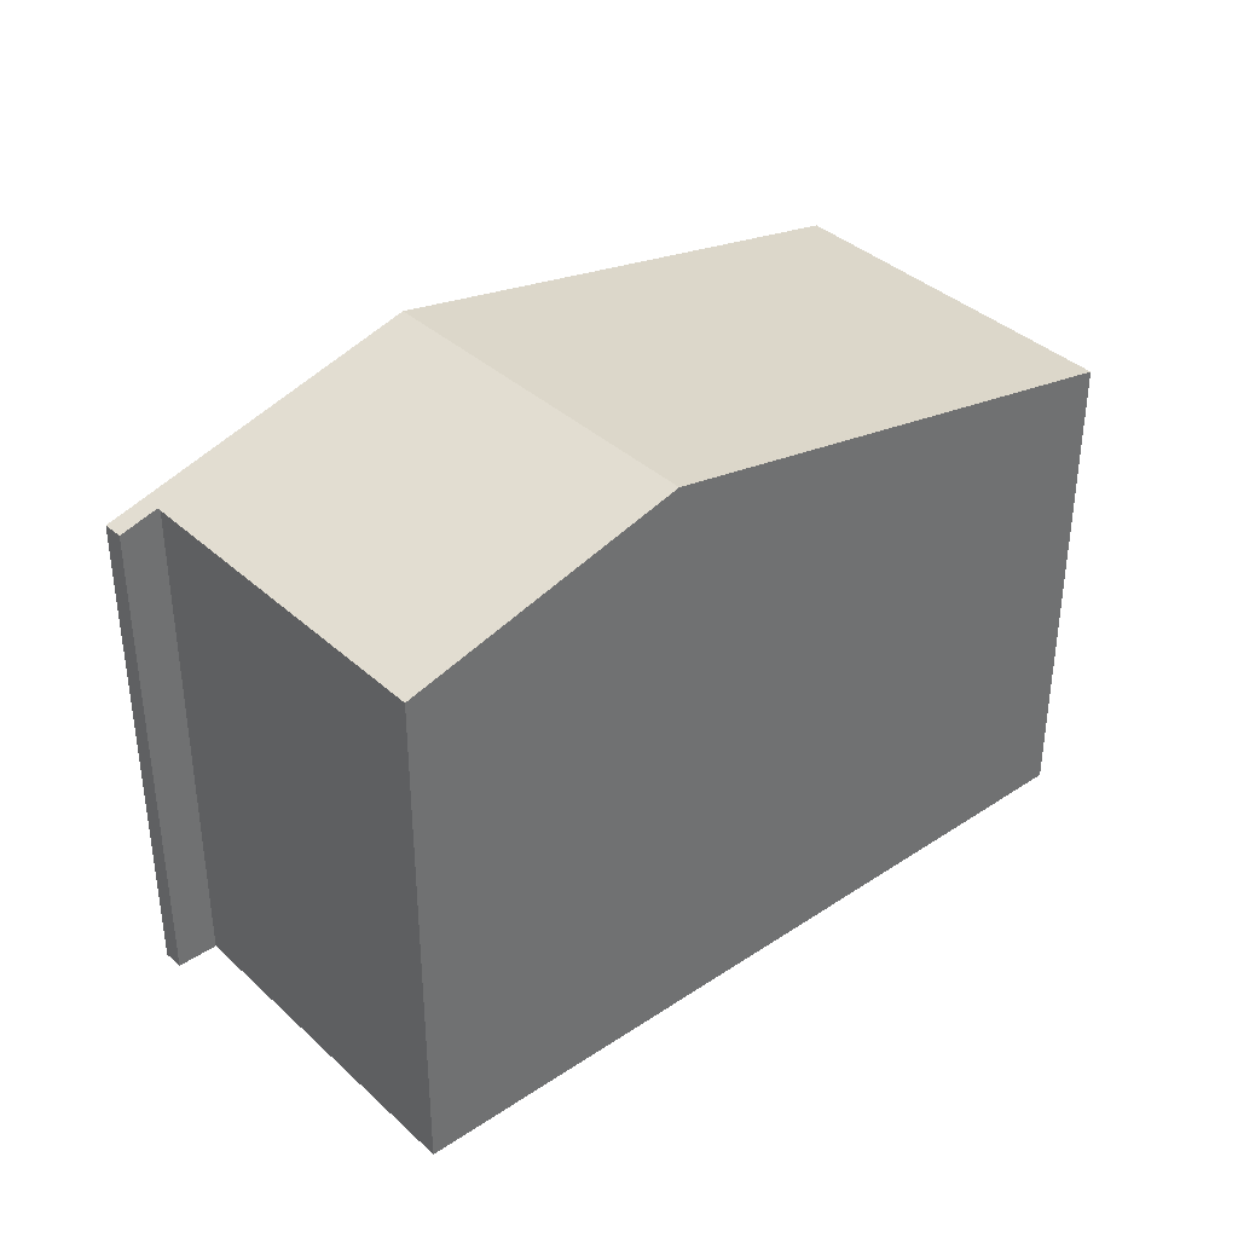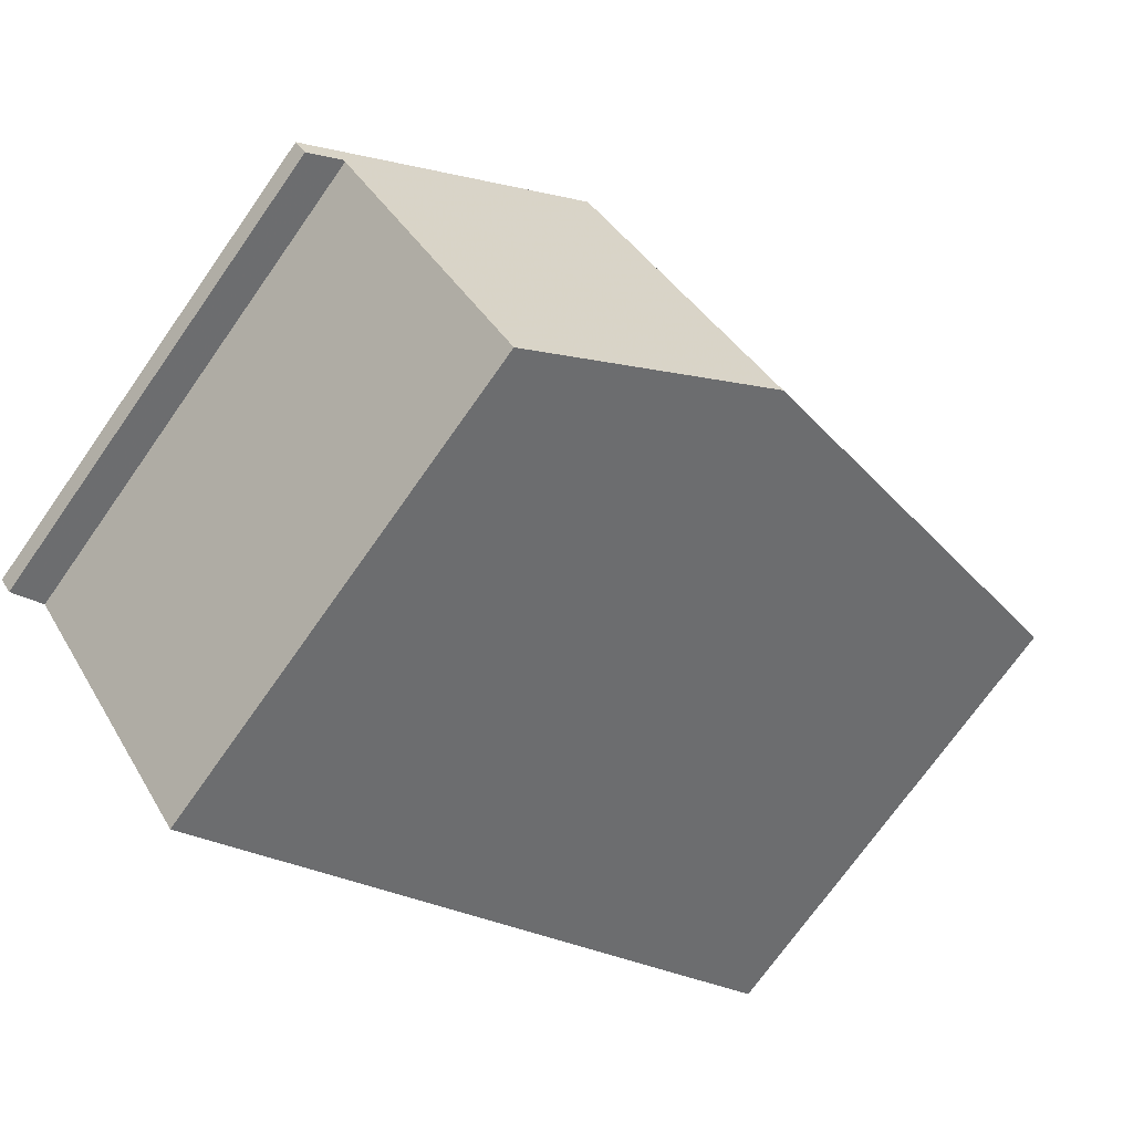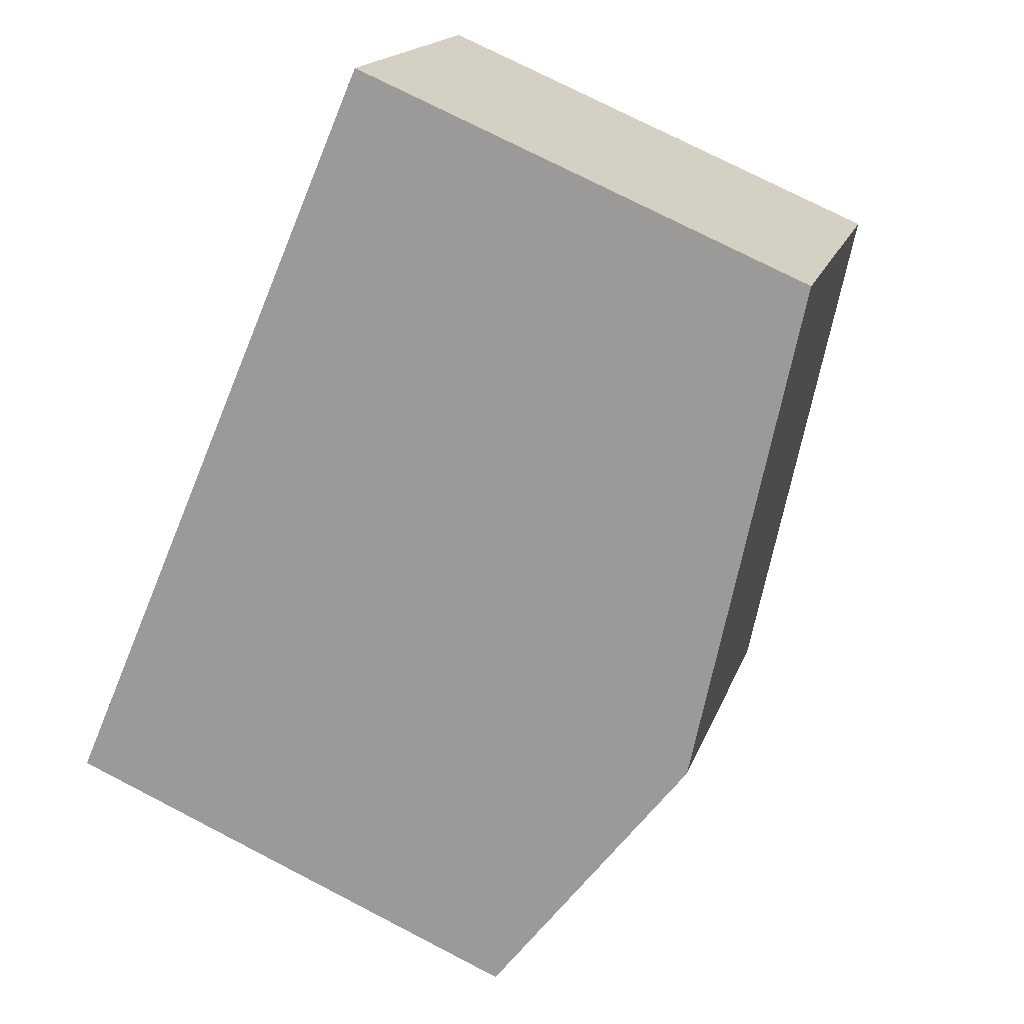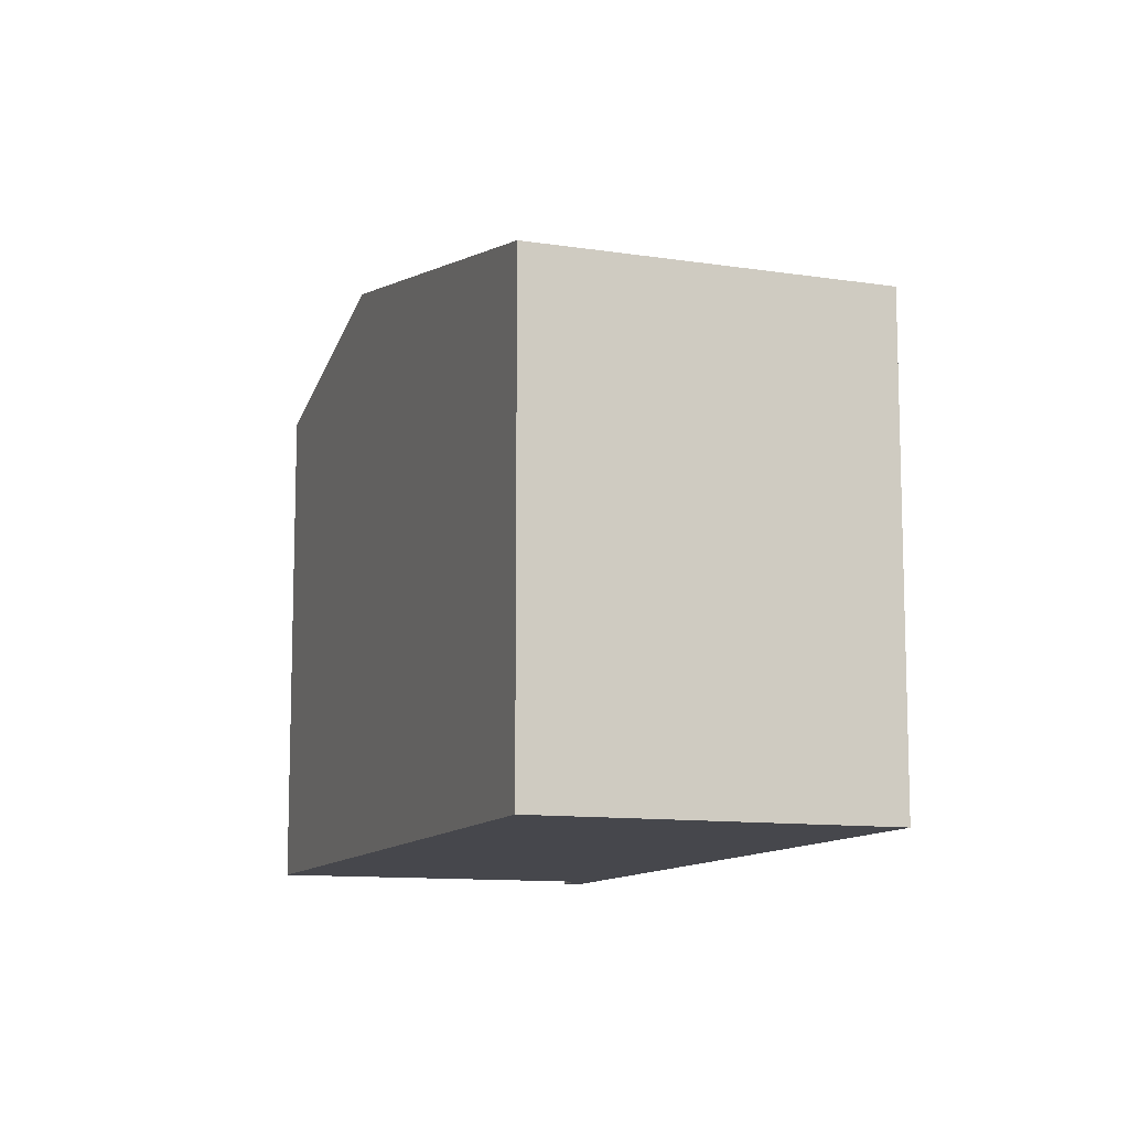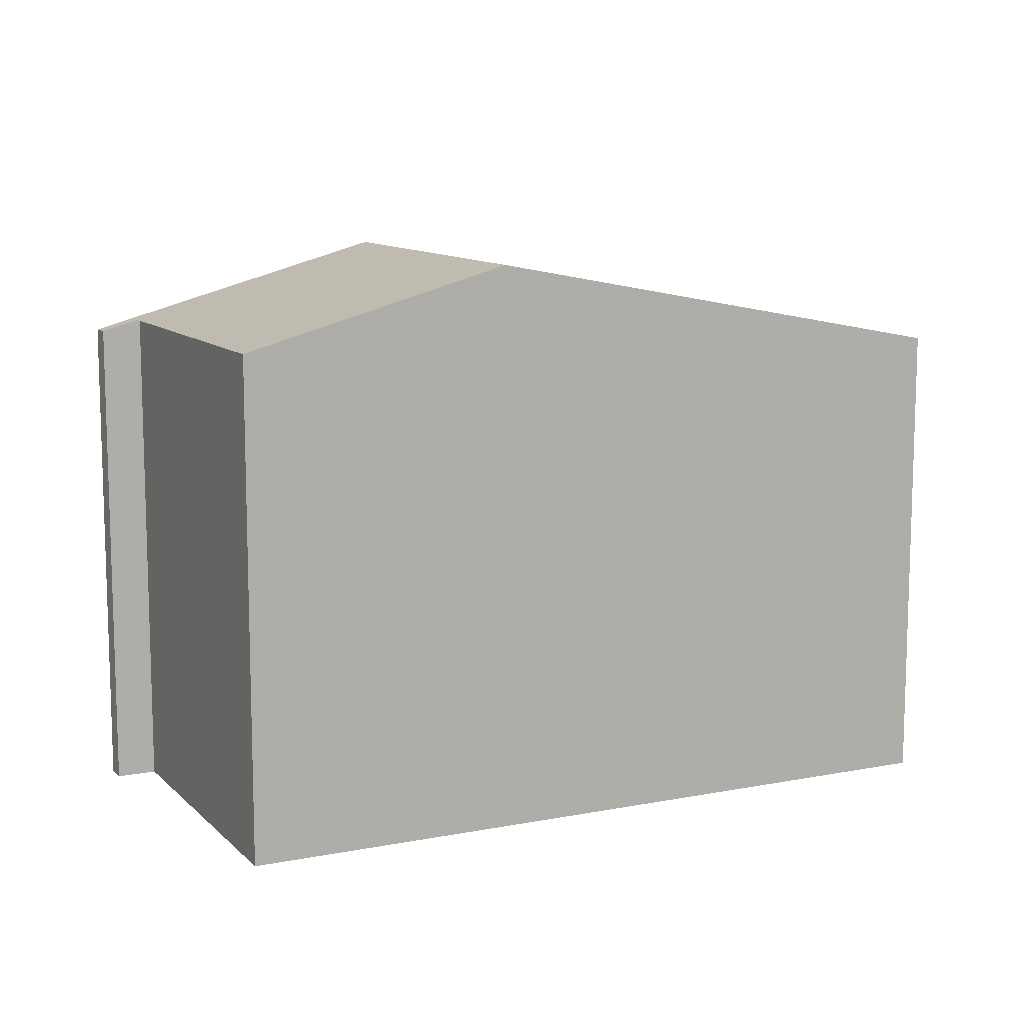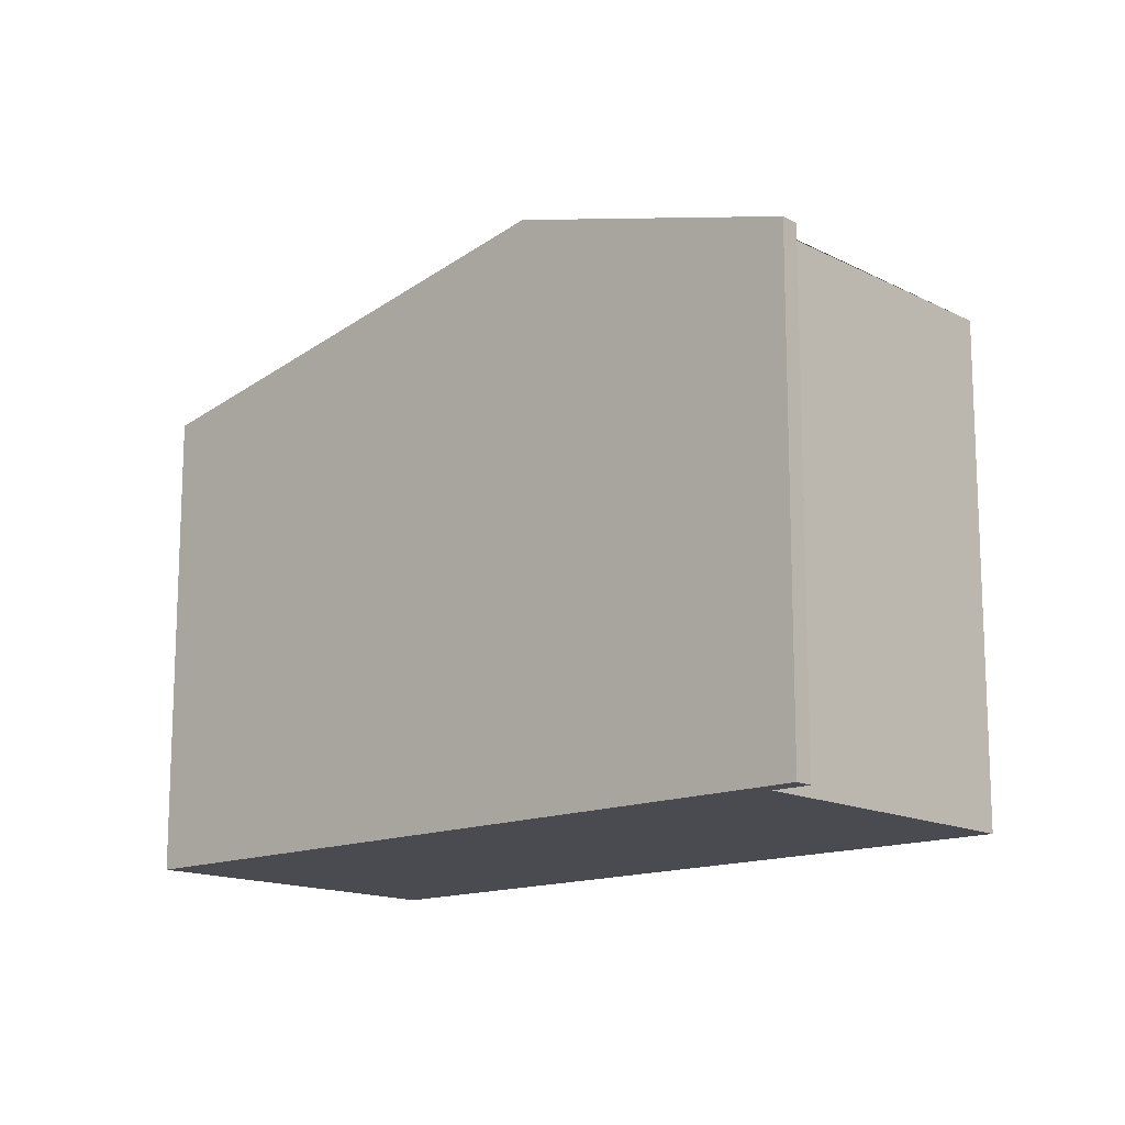
<metadata>
{"format":"obj","ext":"obj","renderer":"f3d","projection":"perspective","resolution":1024,"background":"white","views":[{"elev":37.7,"azim":-6.6,"up":"+Z"},{"elev":-72.8,"azim":-35.2,"up":"+Y"},{"elev":75.8,"azim":-62.8,"up":"+Y"},{"elev":-11.0,"azim":103.9,"up":"+Z"},{"elev":11.2,"azim":8.1,"up":"+Z"},{"elev":-14.6,"azim":-103.8,"up":"+Z"}]}
</metadata>
<code>
v 203.2 -351.6 7.369
v 206.3 -356.1 7.399
v 192.8 -358.5 7.601
v 196.4 -362.7 7.775
v 193.5 -358.4 7.77
v 193 -358.8 7.604
v 199.9 -360.3 8.904
v 196.8 -355.8 8.883
v 205.8 -356.4 7.501
v 202.8 -351.8 7.47
v 202.8 -351.9 7.47
v 196.8 -355.9 8.883
v 203.2 -351.6 7.369
v 196.8 -355.8 8.883
v 199.9 -360.3 8.904
v 192.9 -358.5 7.601
v 196.8 -355.9 8.883
v 193.3 -358.2 7.76
v 193.3 -358.2 7.76
v 193.5 -358.4 7.761
v 203.2 -351.6 7.369
v 203.2 -351.6 7.369
v 203.2 -351.6 8.882e-16
v 203.2 -351.6 8.882e-16
v 205.8 -356.4 7.501
v 206.3 -356.1 7.399
v 206.3 -356.1 0
v 205.8 -356.4 -8.882e-16
v 193.3 -358.2 7.76
v 192.8 -358.5 7.601
v 192.8 -358.5 0
v 193.3 -358.2 -8.882e-16
v 193.5 -358.4 7.77
v 196.4 -362.7 7.775
v 196.4 -362.7 0
v 193.5 -358.4 0
v 193.5 -358.4 7.761
v 193.5 -358.4 7.77
v 193.5 -358.4 0
v 193.5 -358.4 0
v 192.9 -358.5 7.601
v 193 -358.8 7.604
v 193 -358.8 8.882e-16
v 192.9 -358.5 8.882e-16
v 202.8 -351.8 7.47
v 196.8 -355.8 8.883
v 196.8 -355.8 0
v 202.8 -351.8 0
v 199.9 -360.3 8.904
v 205.8 -356.4 7.501
v 205.8 -356.4 -8.882e-16
v 199.9 -360.3 0
v 203.2 -351.6 7.369
v 202.8 -351.8 7.47
v 202.8 -351.8 0
v 203.2 -351.6 8.882e-16
v 206.3 -356.1 7.399
v 203.2 -351.6 7.369
v 203.2 -351.6 8.882e-16
v 206.3 -356.1 0
v 196.4 -362.7 7.775
v 199.9 -360.3 8.904
v 199.9 -360.3 0
v 196.4 -362.7 0
v 192.8 -358.5 7.601
v 192.9 -358.5 7.601
v 192.9 -358.5 8.882e-16
v 192.8 -358.5 0
v 196.8 -355.8 8.883
v 193.3 -358.2 7.76
v 193.3 -358.2 -8.882e-16
v 196.8 -355.8 0
v 193 -358.8 7.604
v 193.5 -358.4 7.761
v 193.5 -358.4 0
v 193 -358.8 8.882e-16
v 192.8 -358.5 0
v 203.2 -351.6 0
v 206.3 -356.1 0
v 196.4 -362.7 0
v 193.5 -358.4 0
v 193 -358.8 0
f 11 10 1 13
f 20 6 16 19
f 12 8 10 11
f 11 9 7 12
f 13 2 9 11
f 19 16 3 18
f 18 14 17 19
f 19 17 15 4 5 20
f 22 23 24 21
f 26 27 28 25
f 30 31 32 29
f 34 35 36 33
f 38 39 40 37
f 42 43 44 41
f 46 47 48 45
f 50 51 52 49
f 54 55 56 53
f 58 59 60 57
f 62 63 64 61
f 66 67 68 65
f 70 71 72 69
f 74 75 76 73
f 78 79 80 81 82 77

</code>
